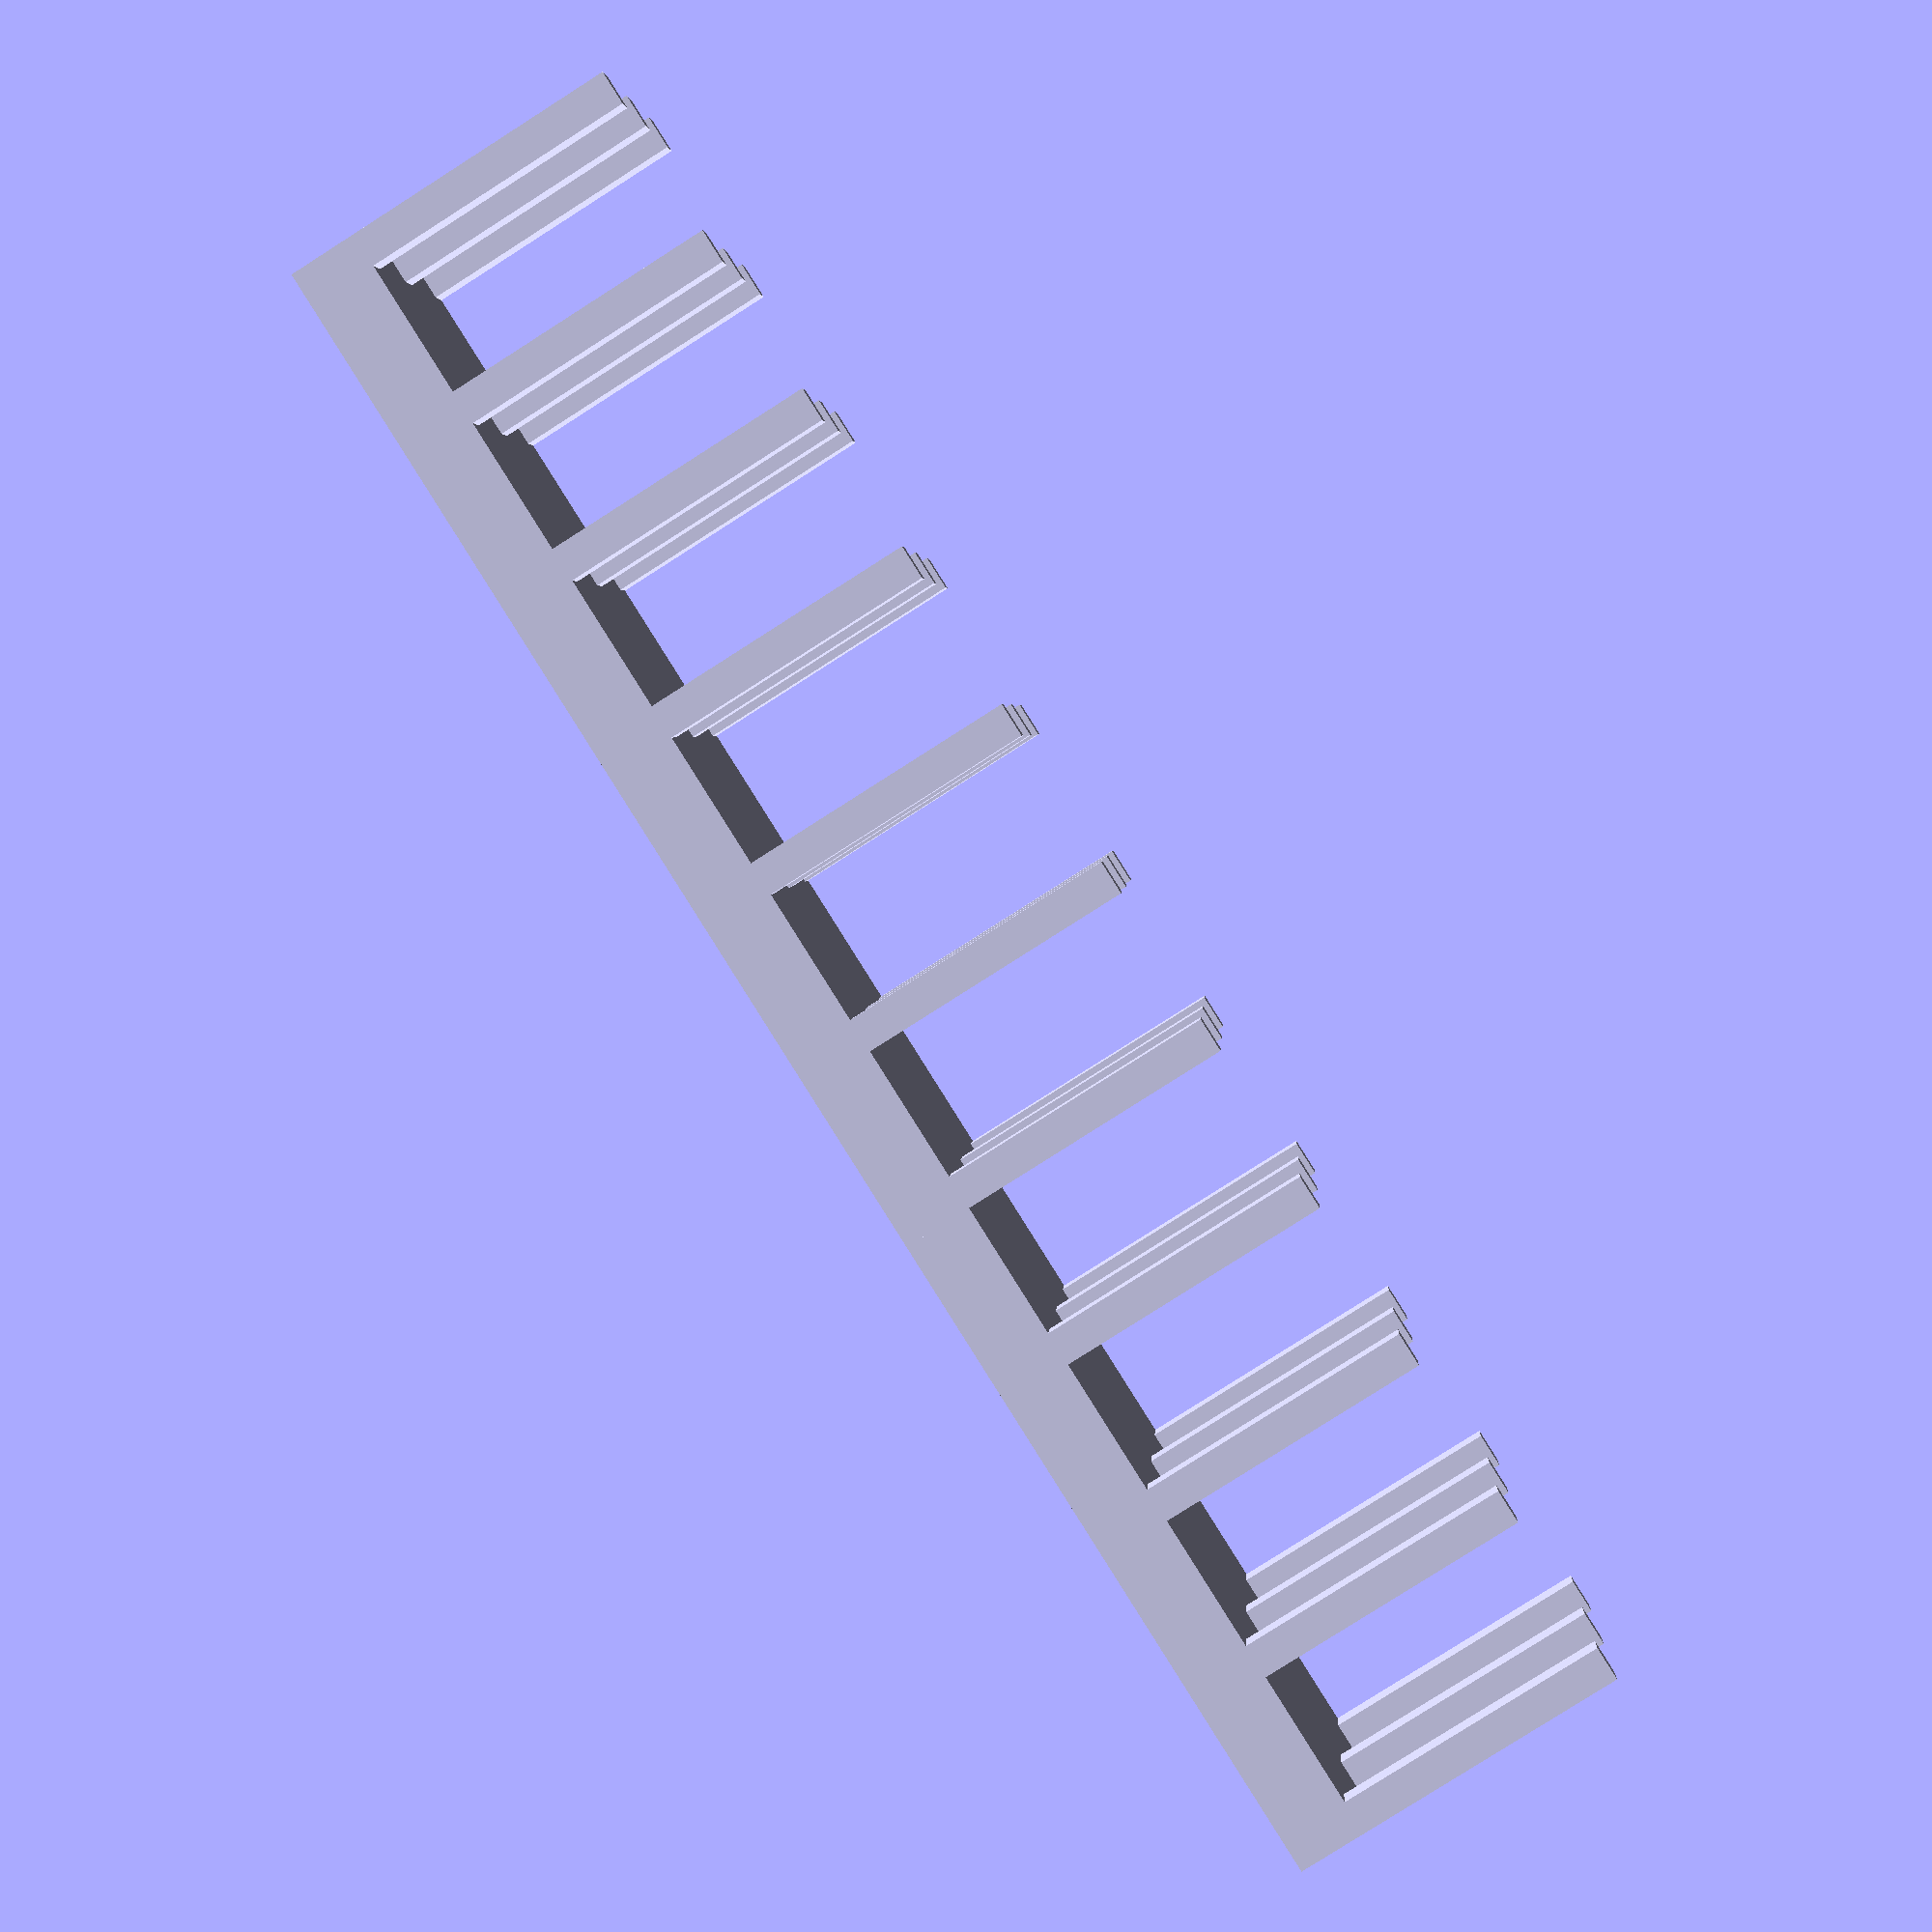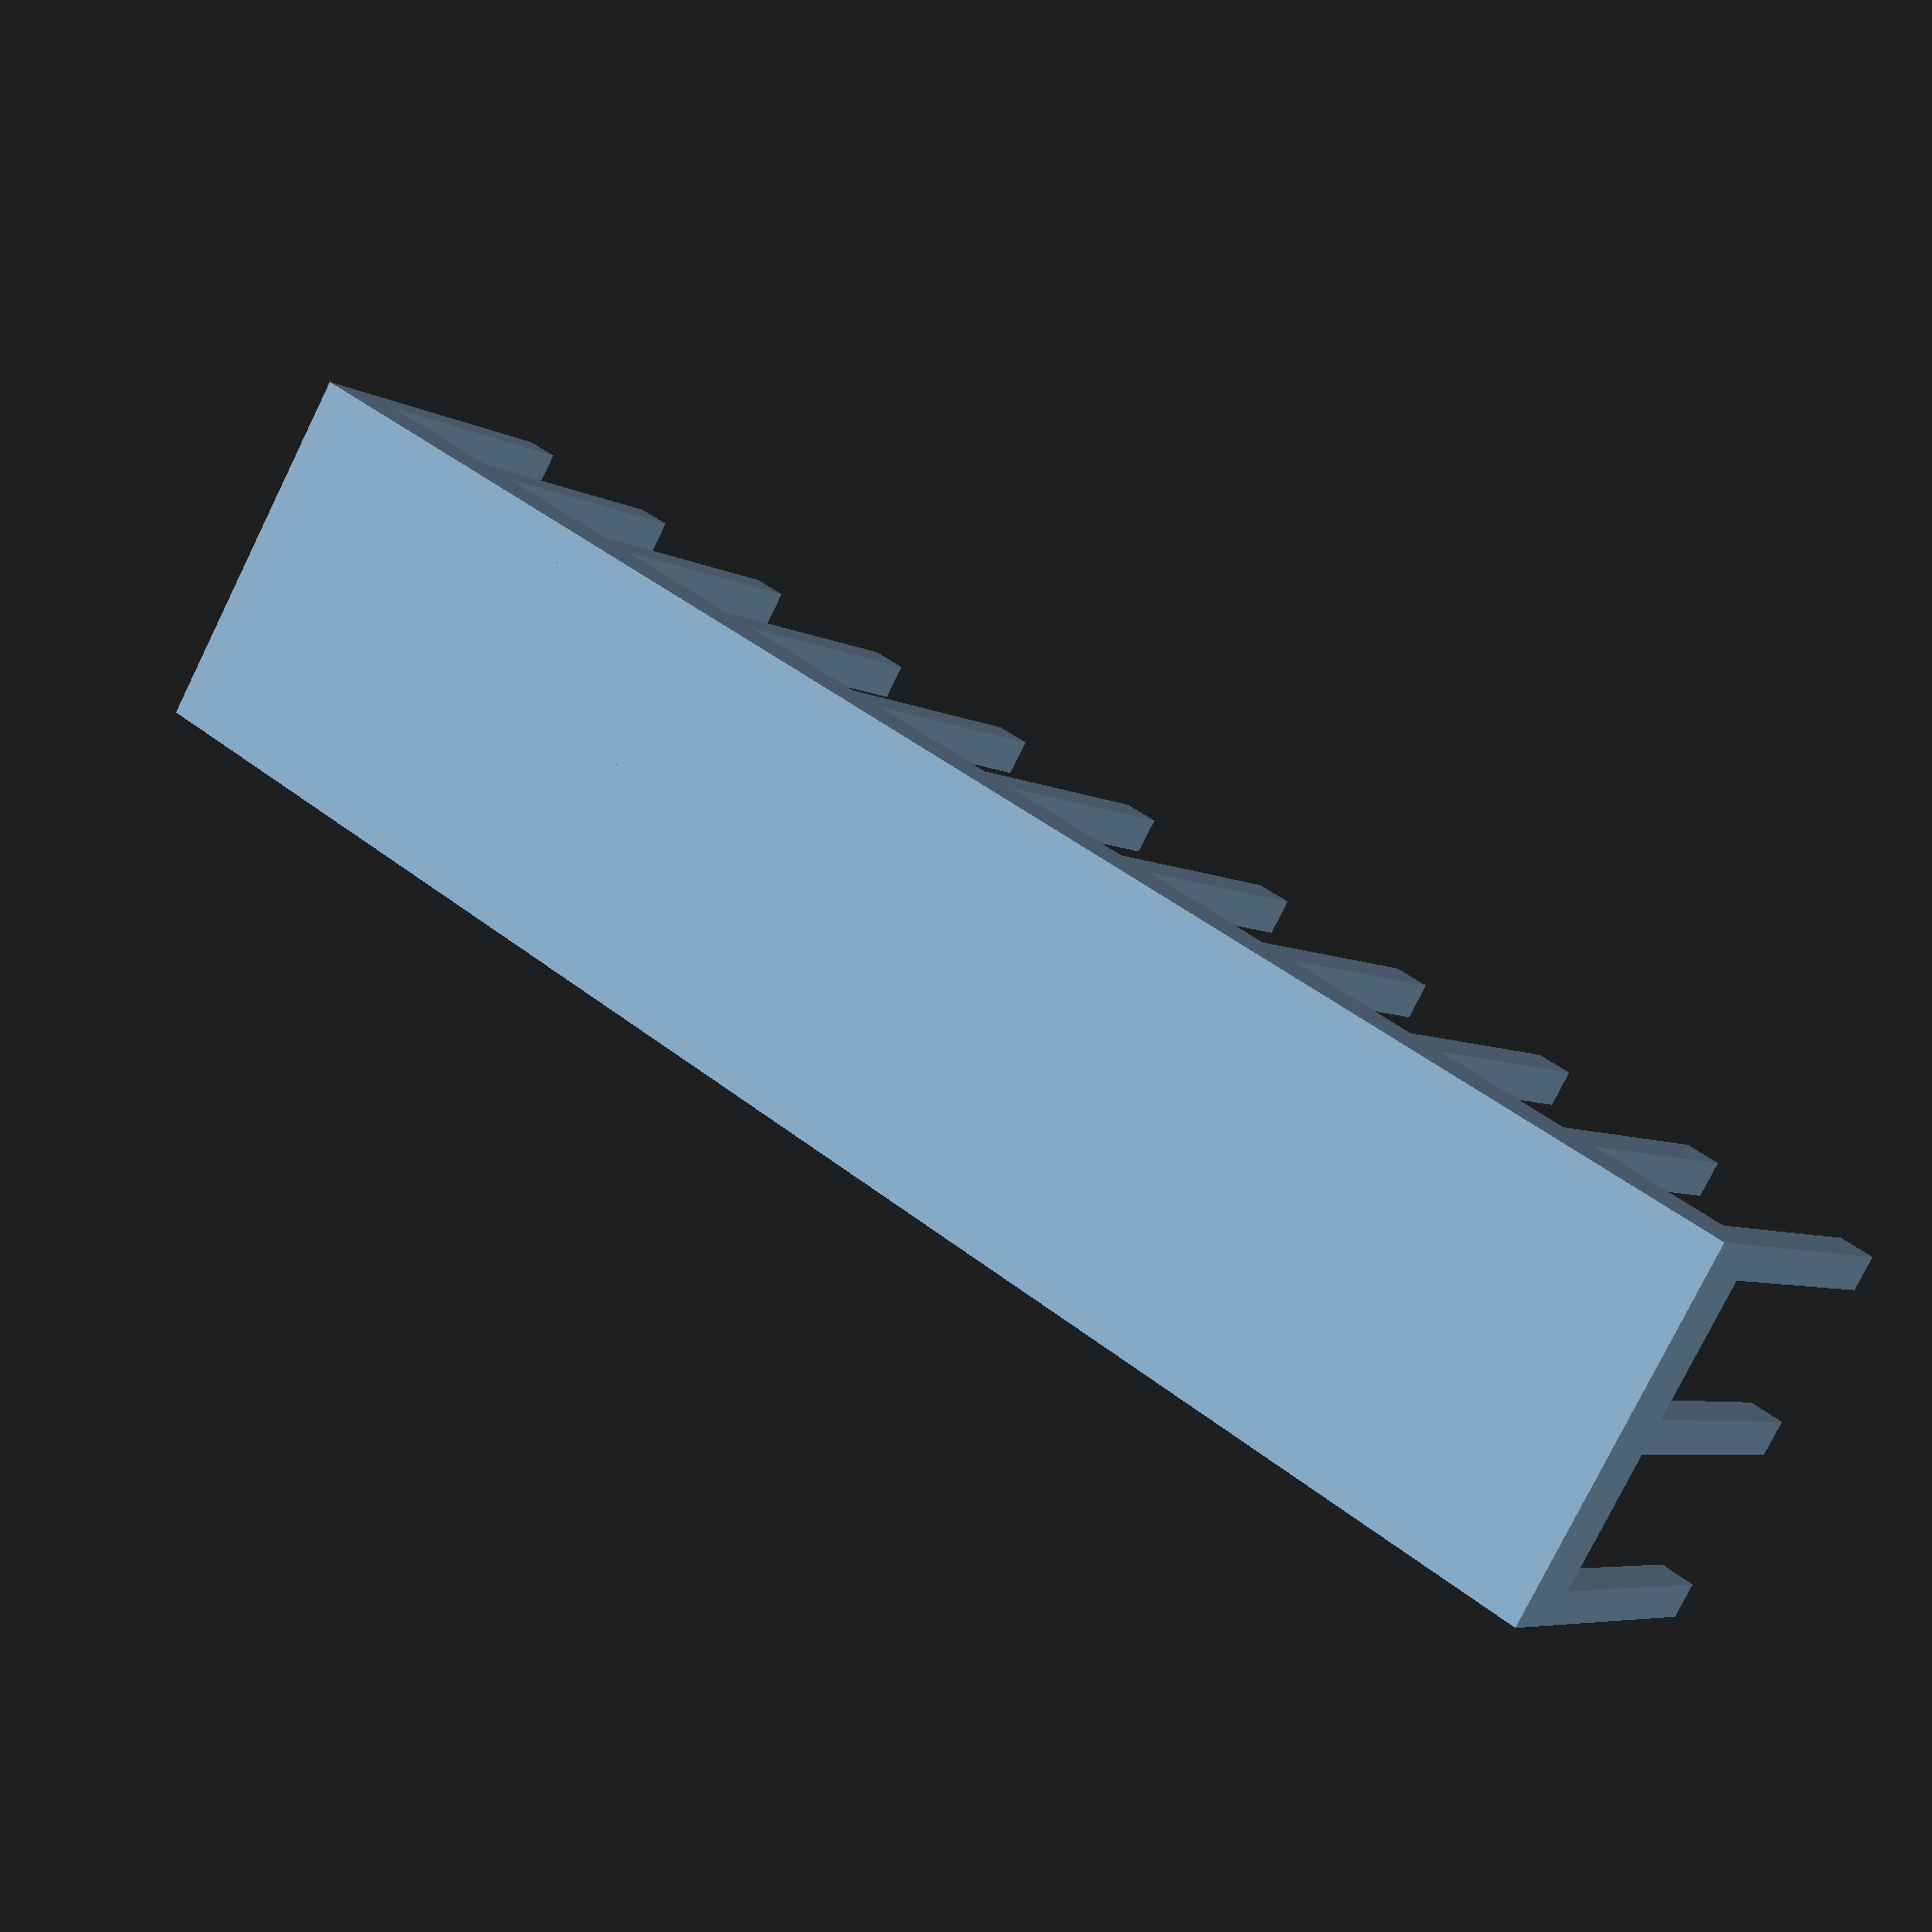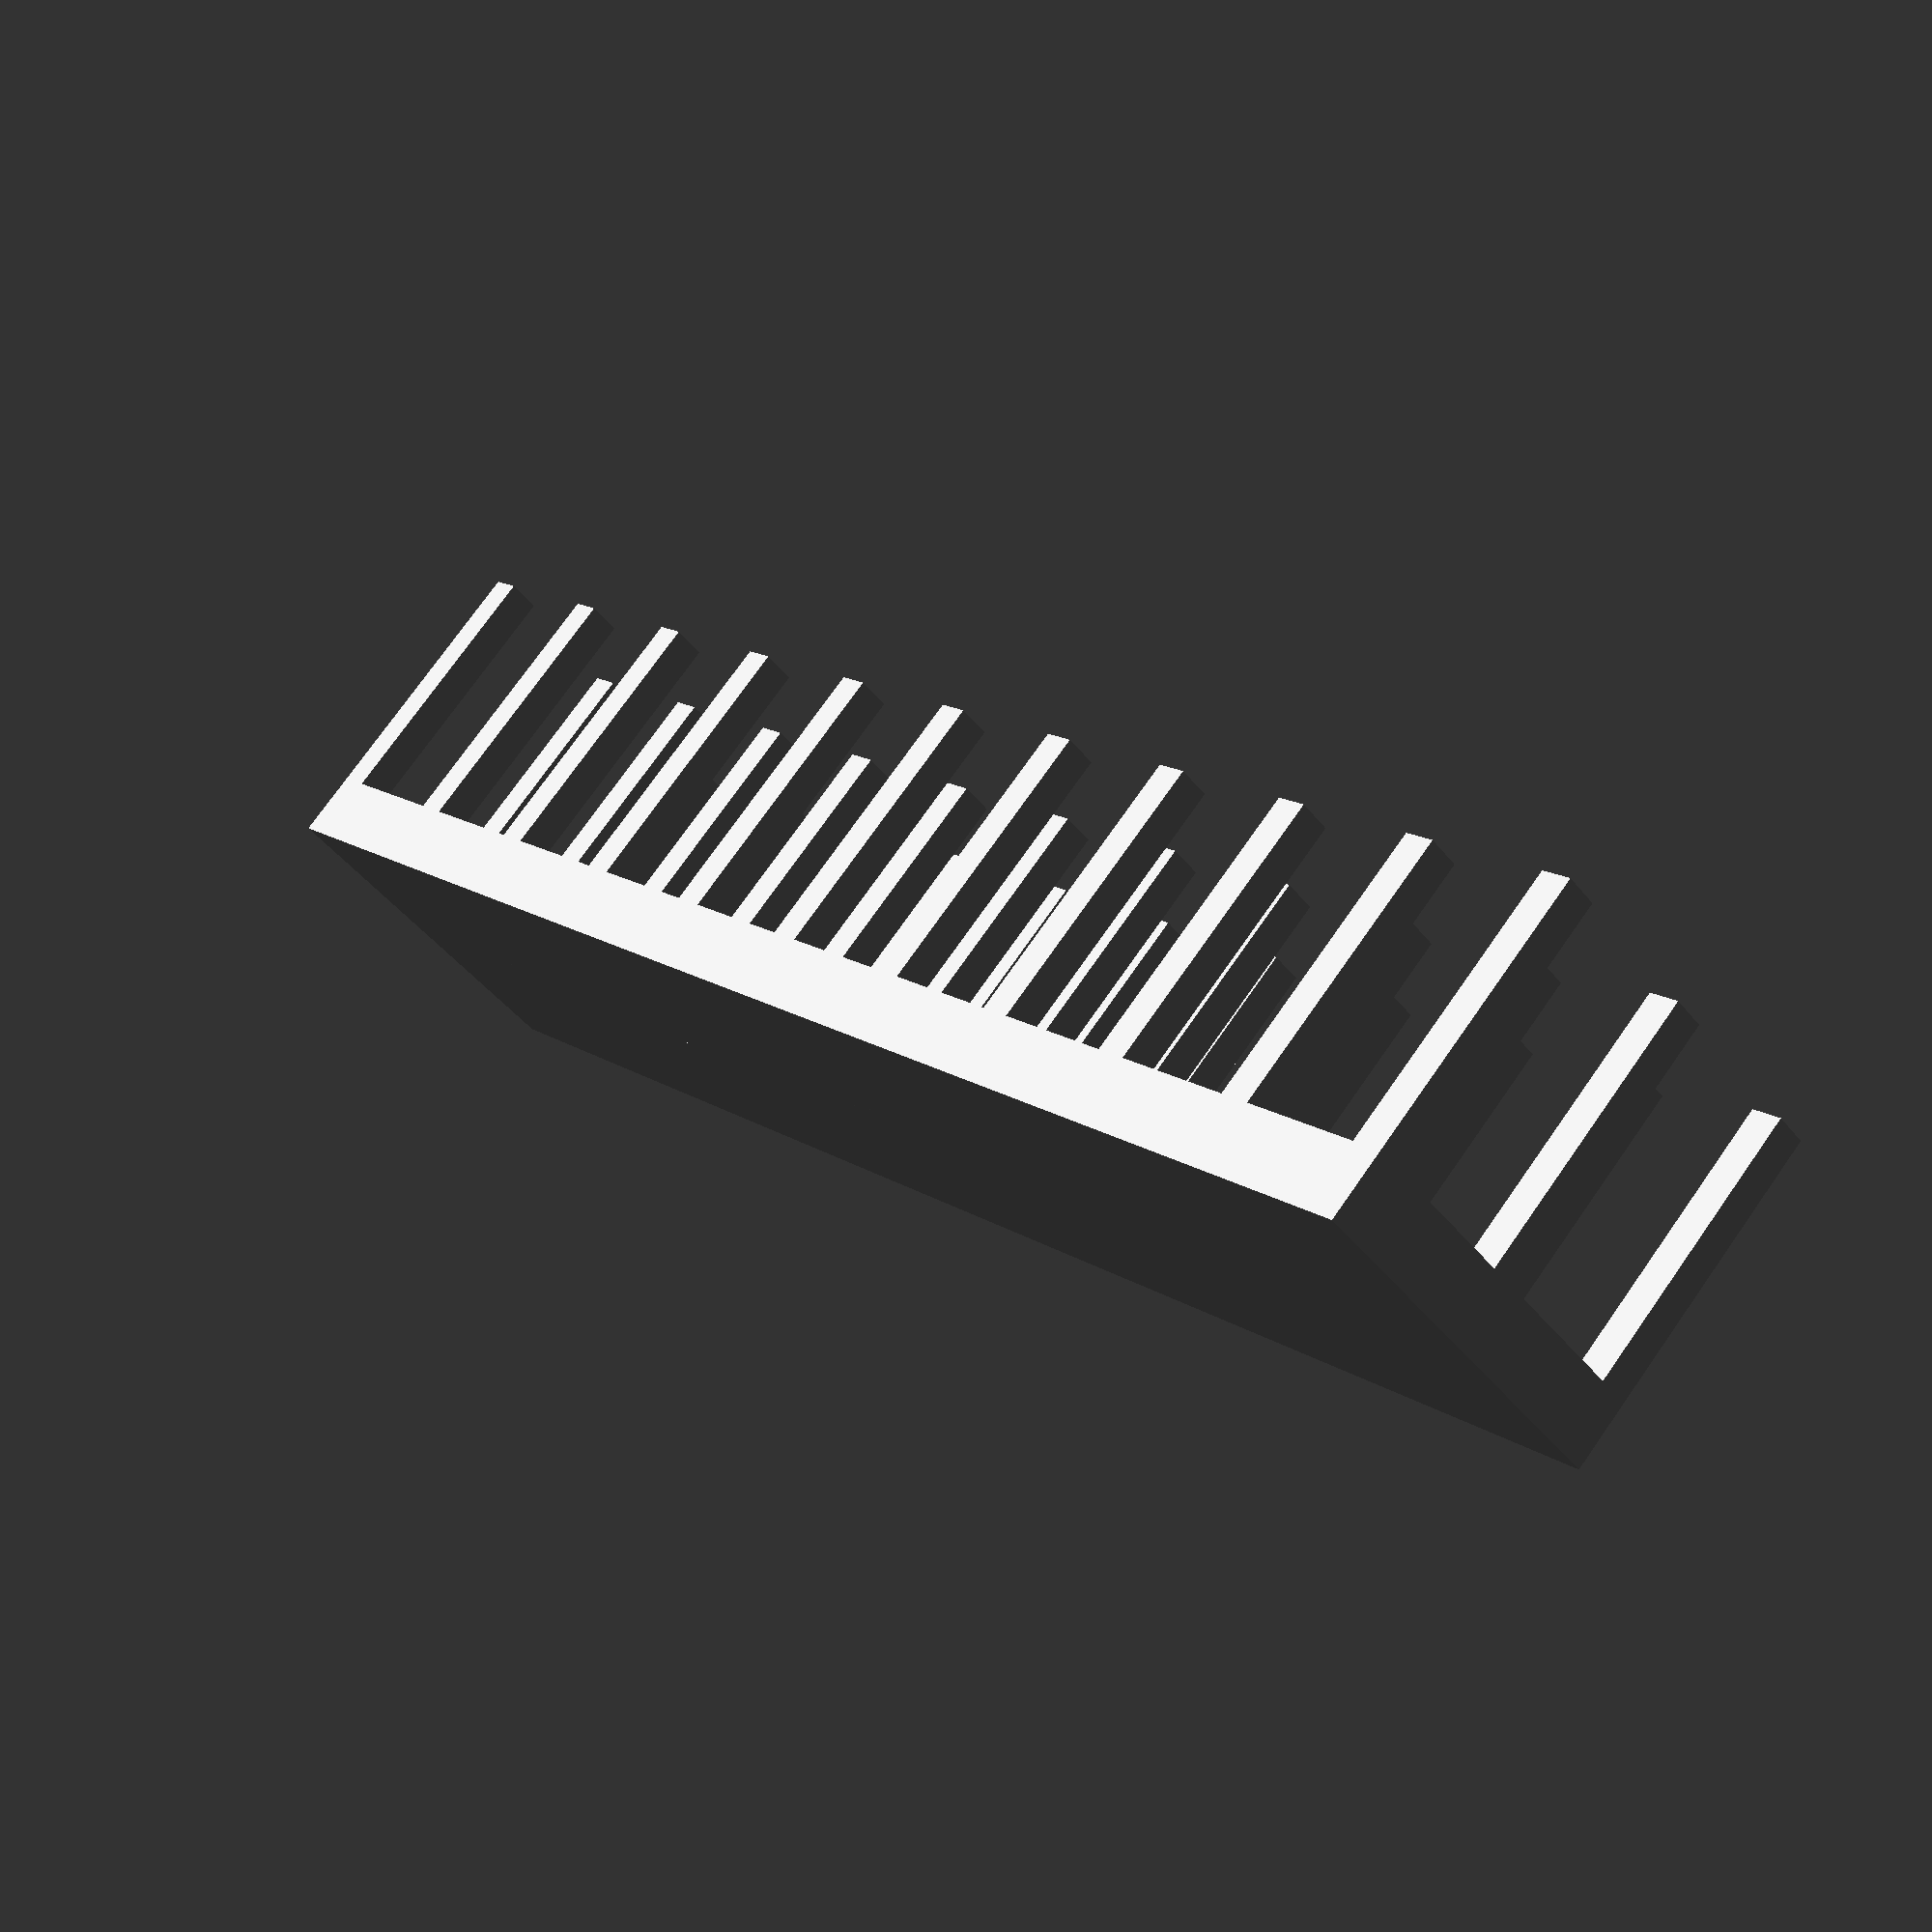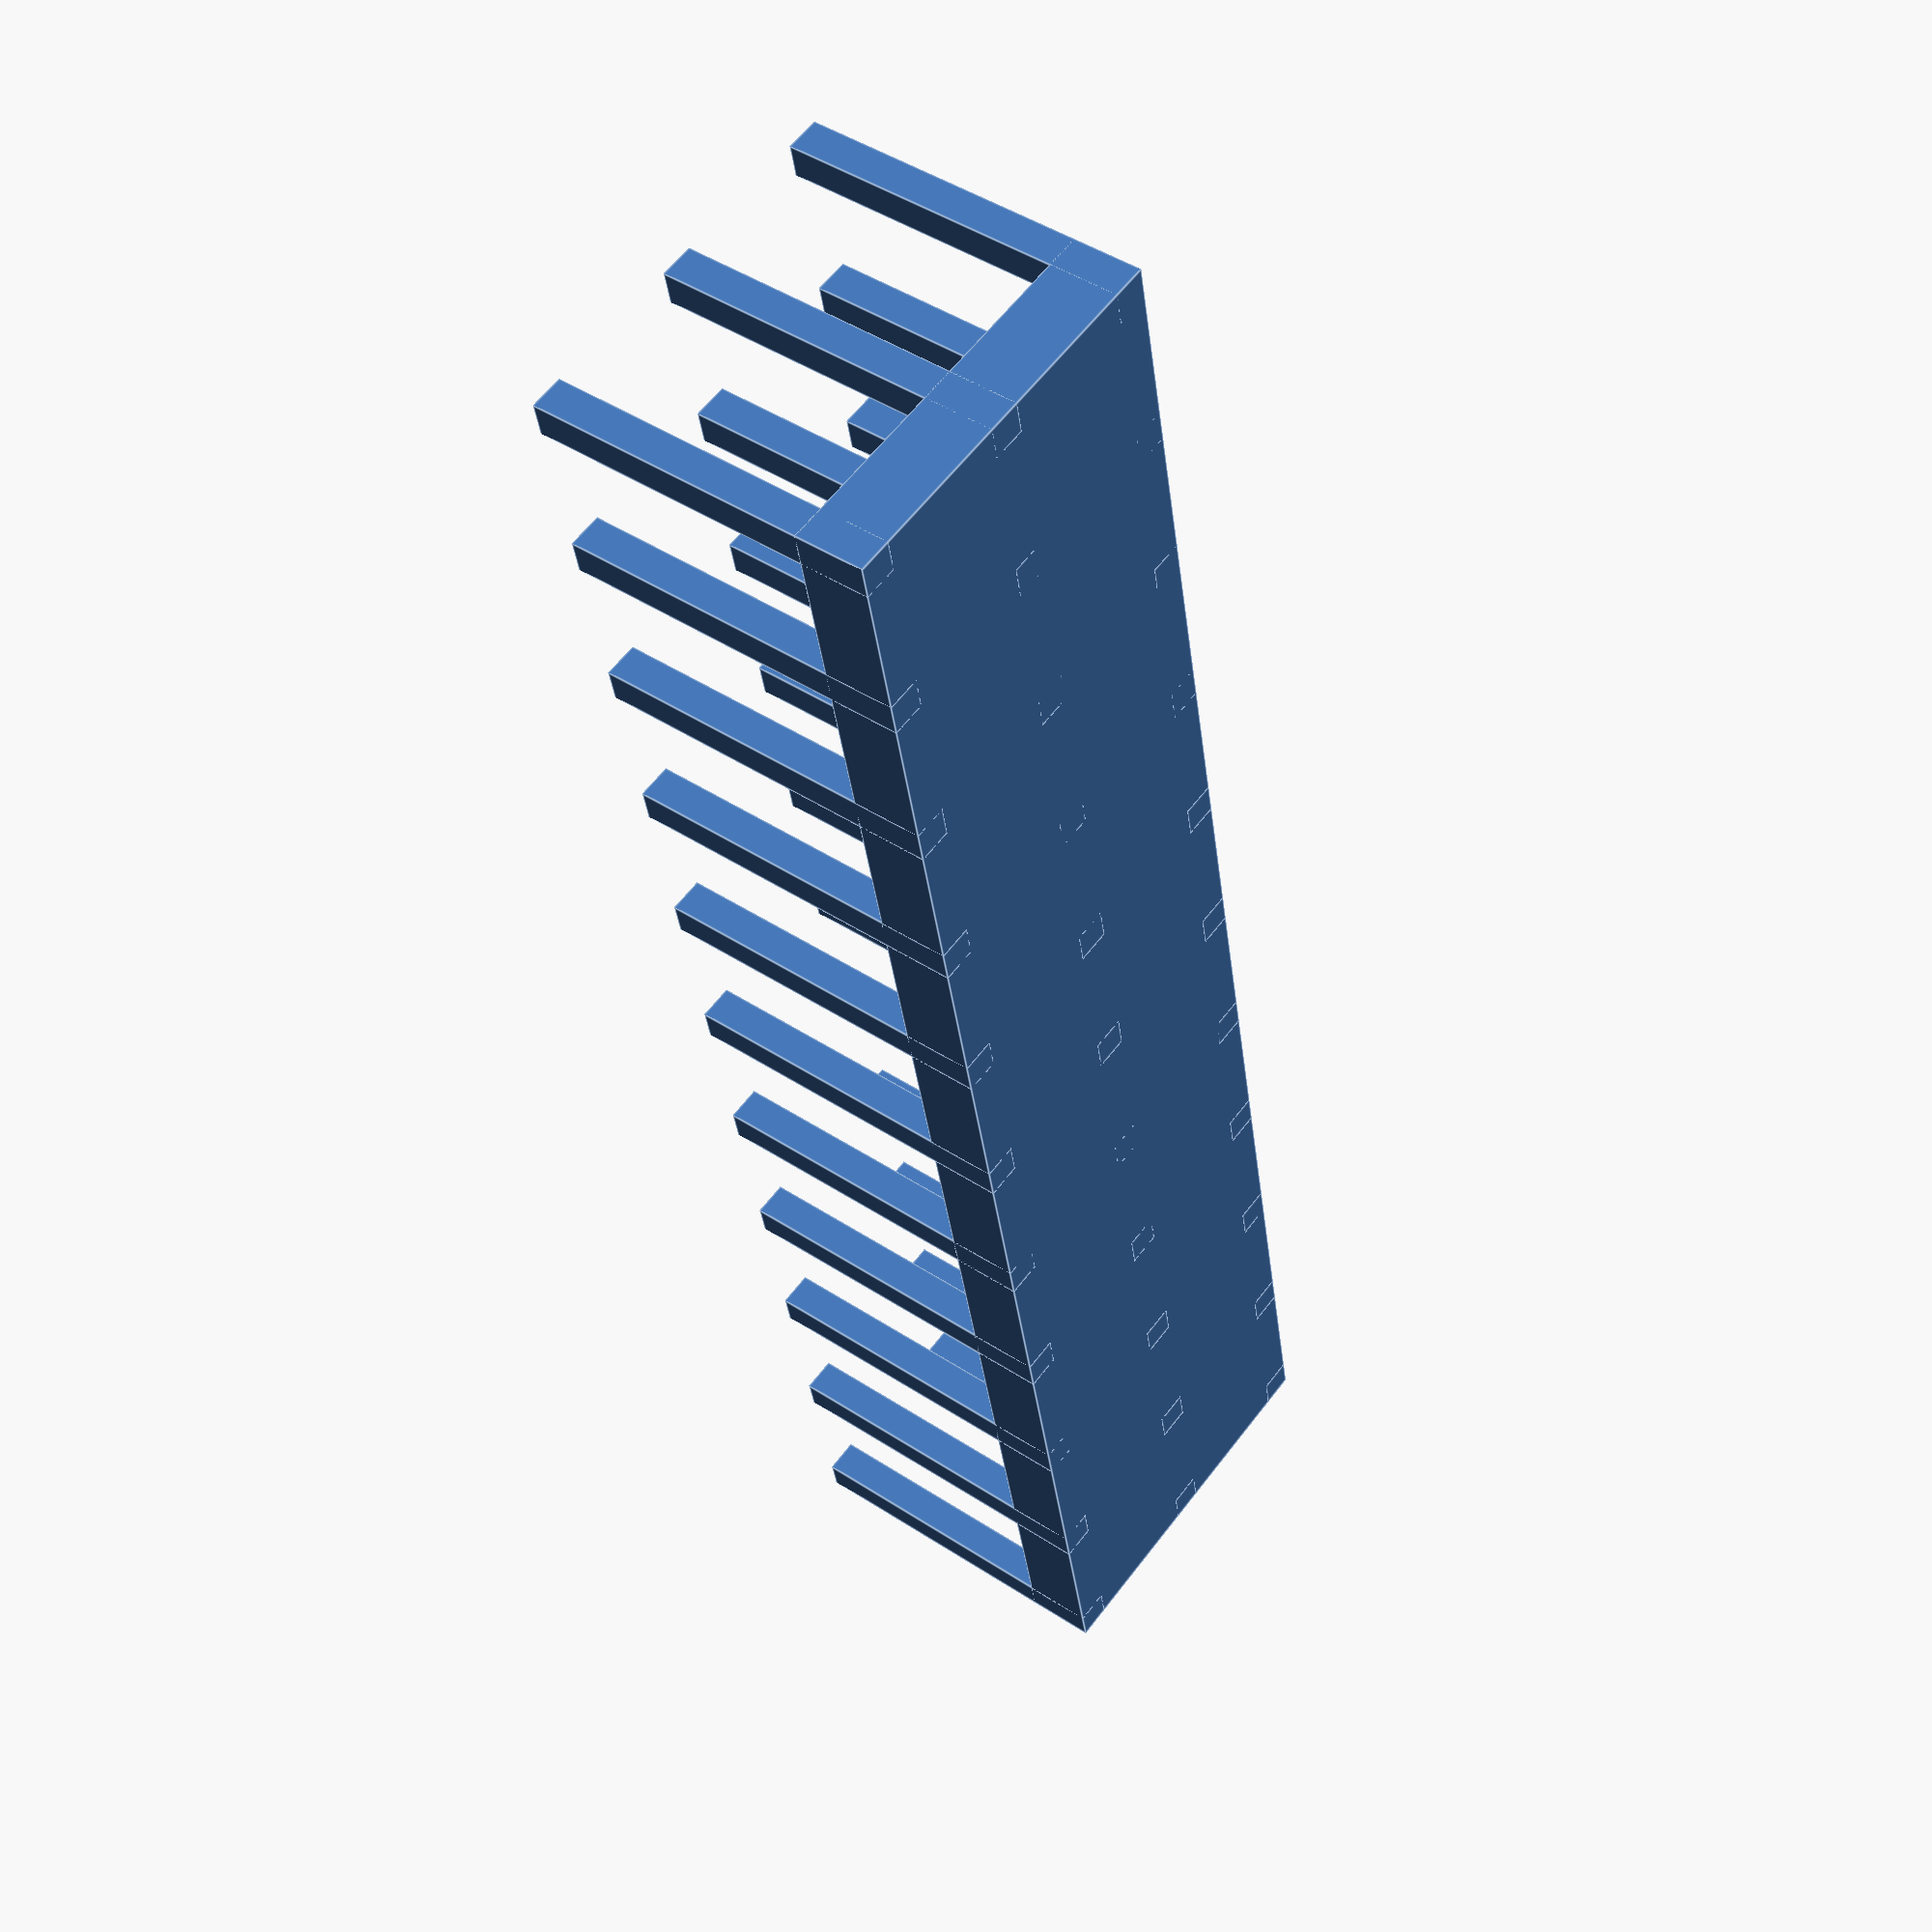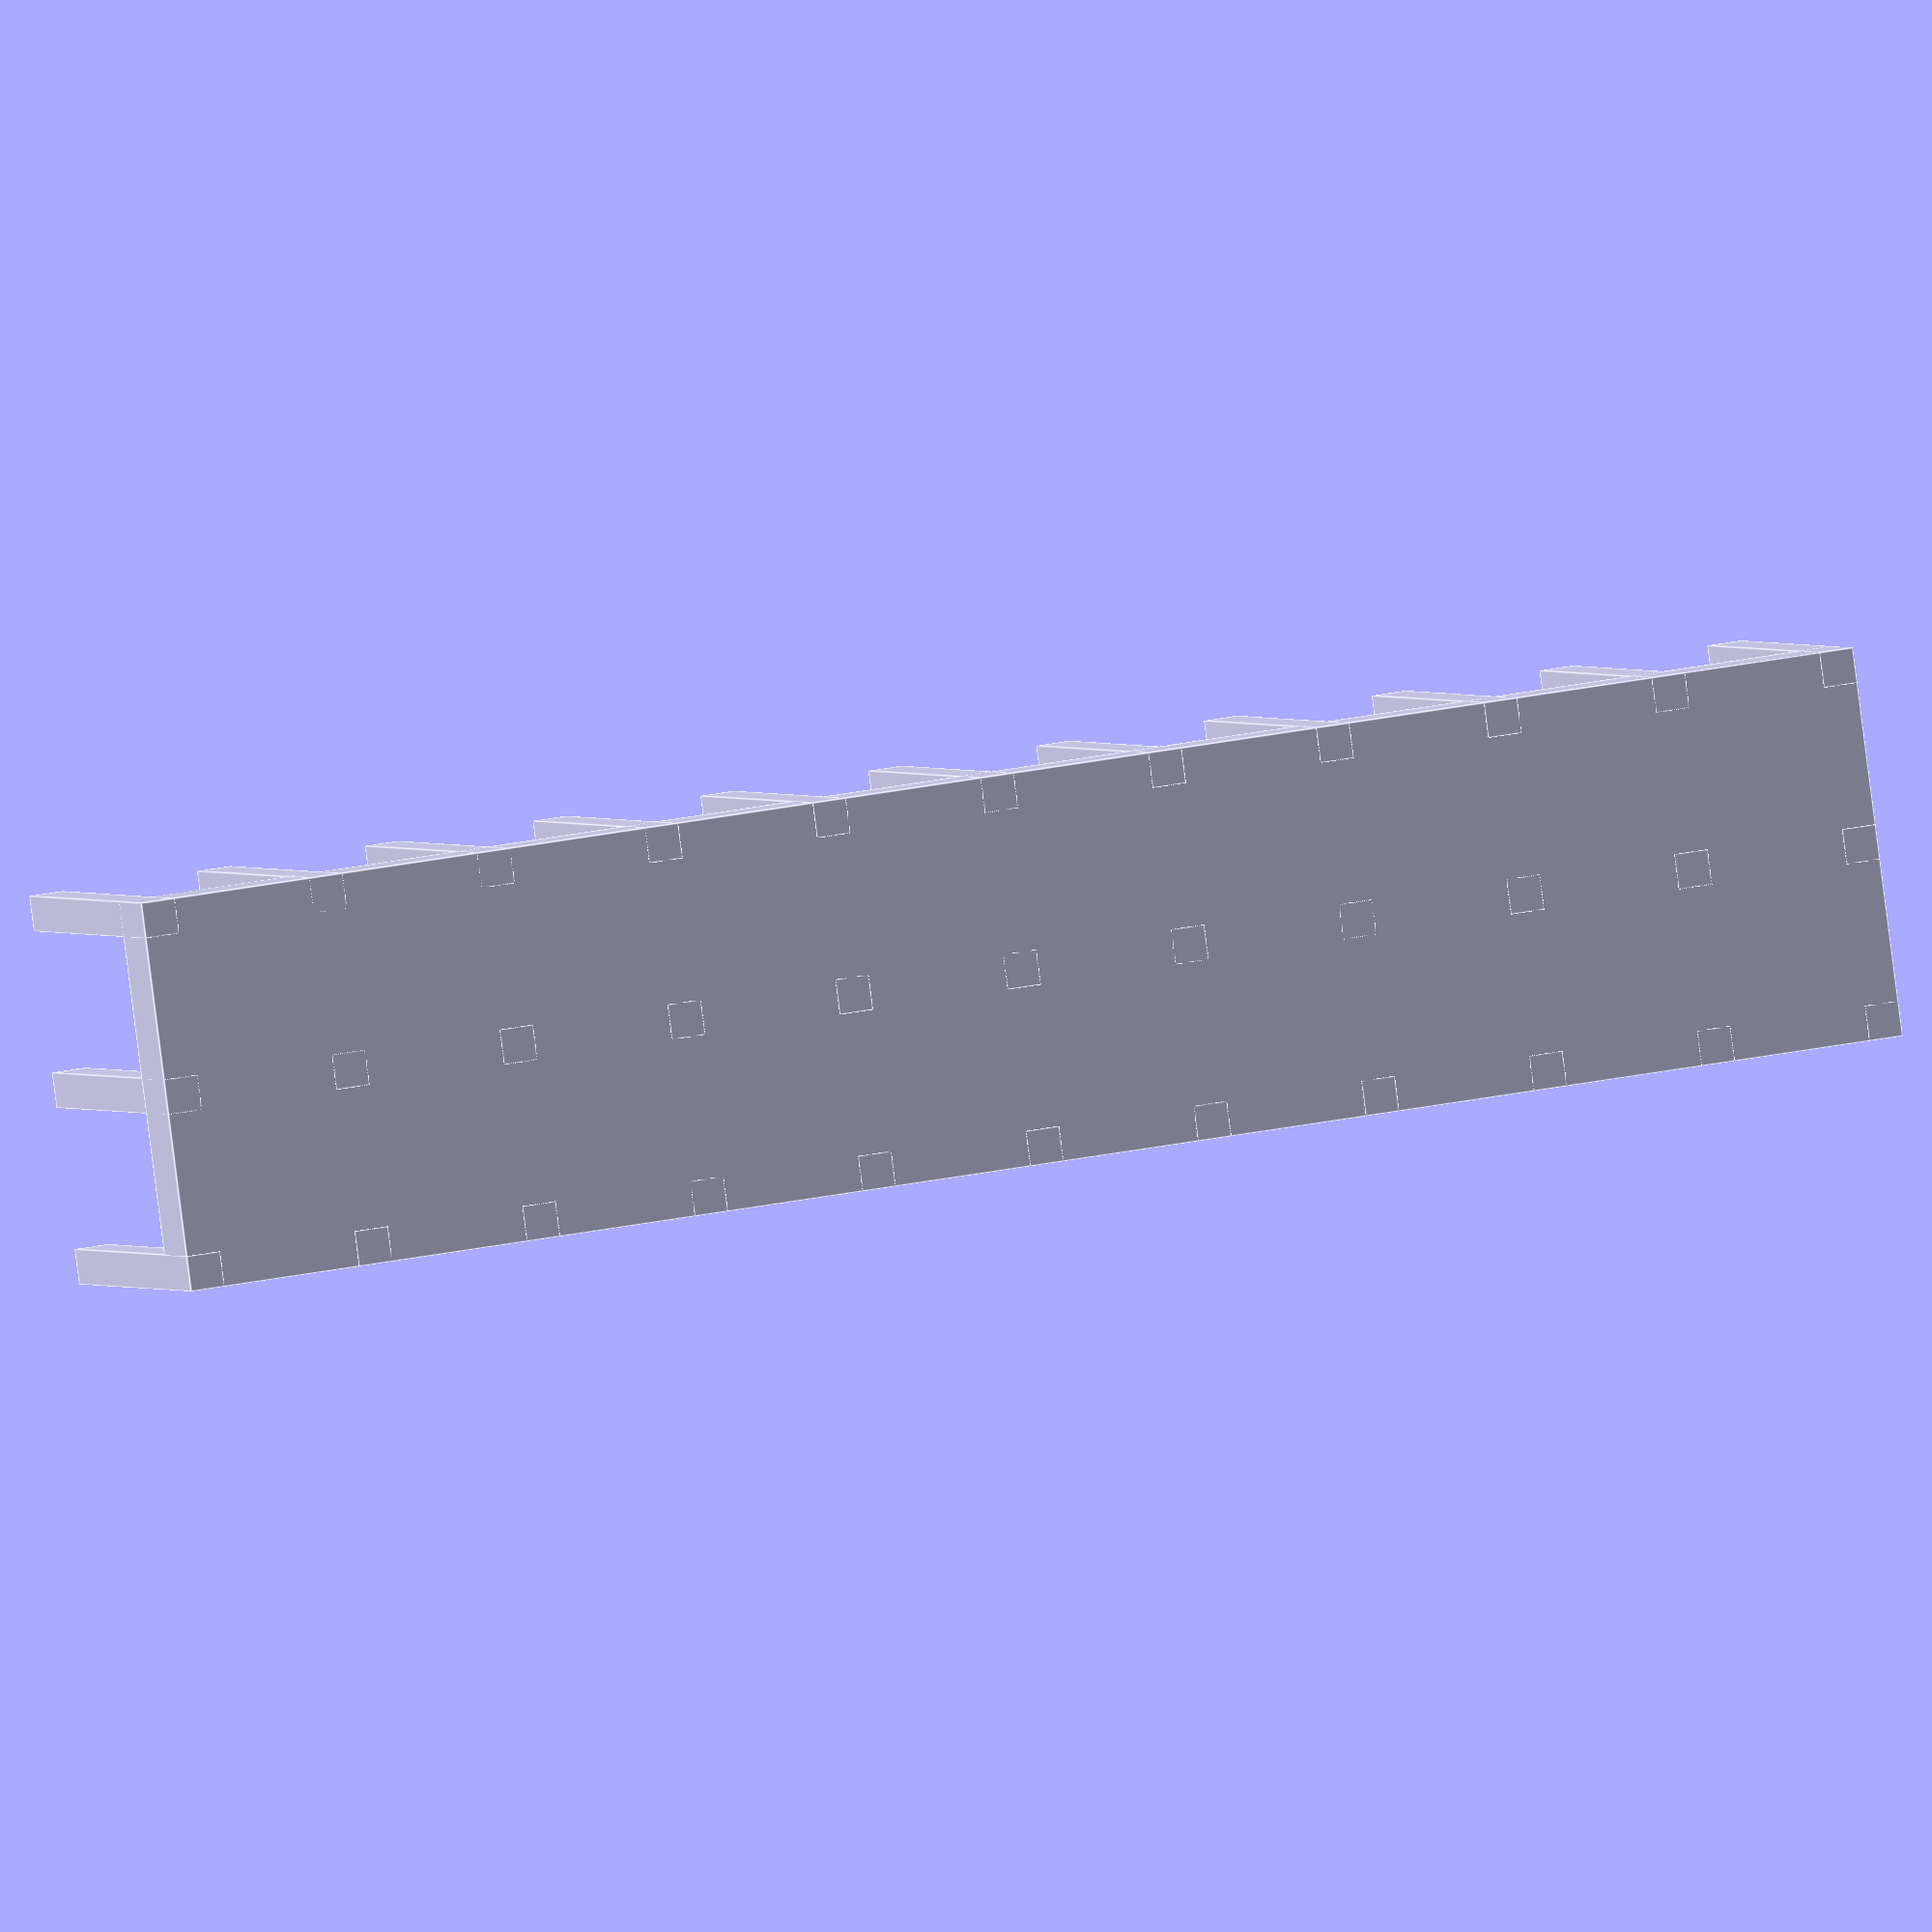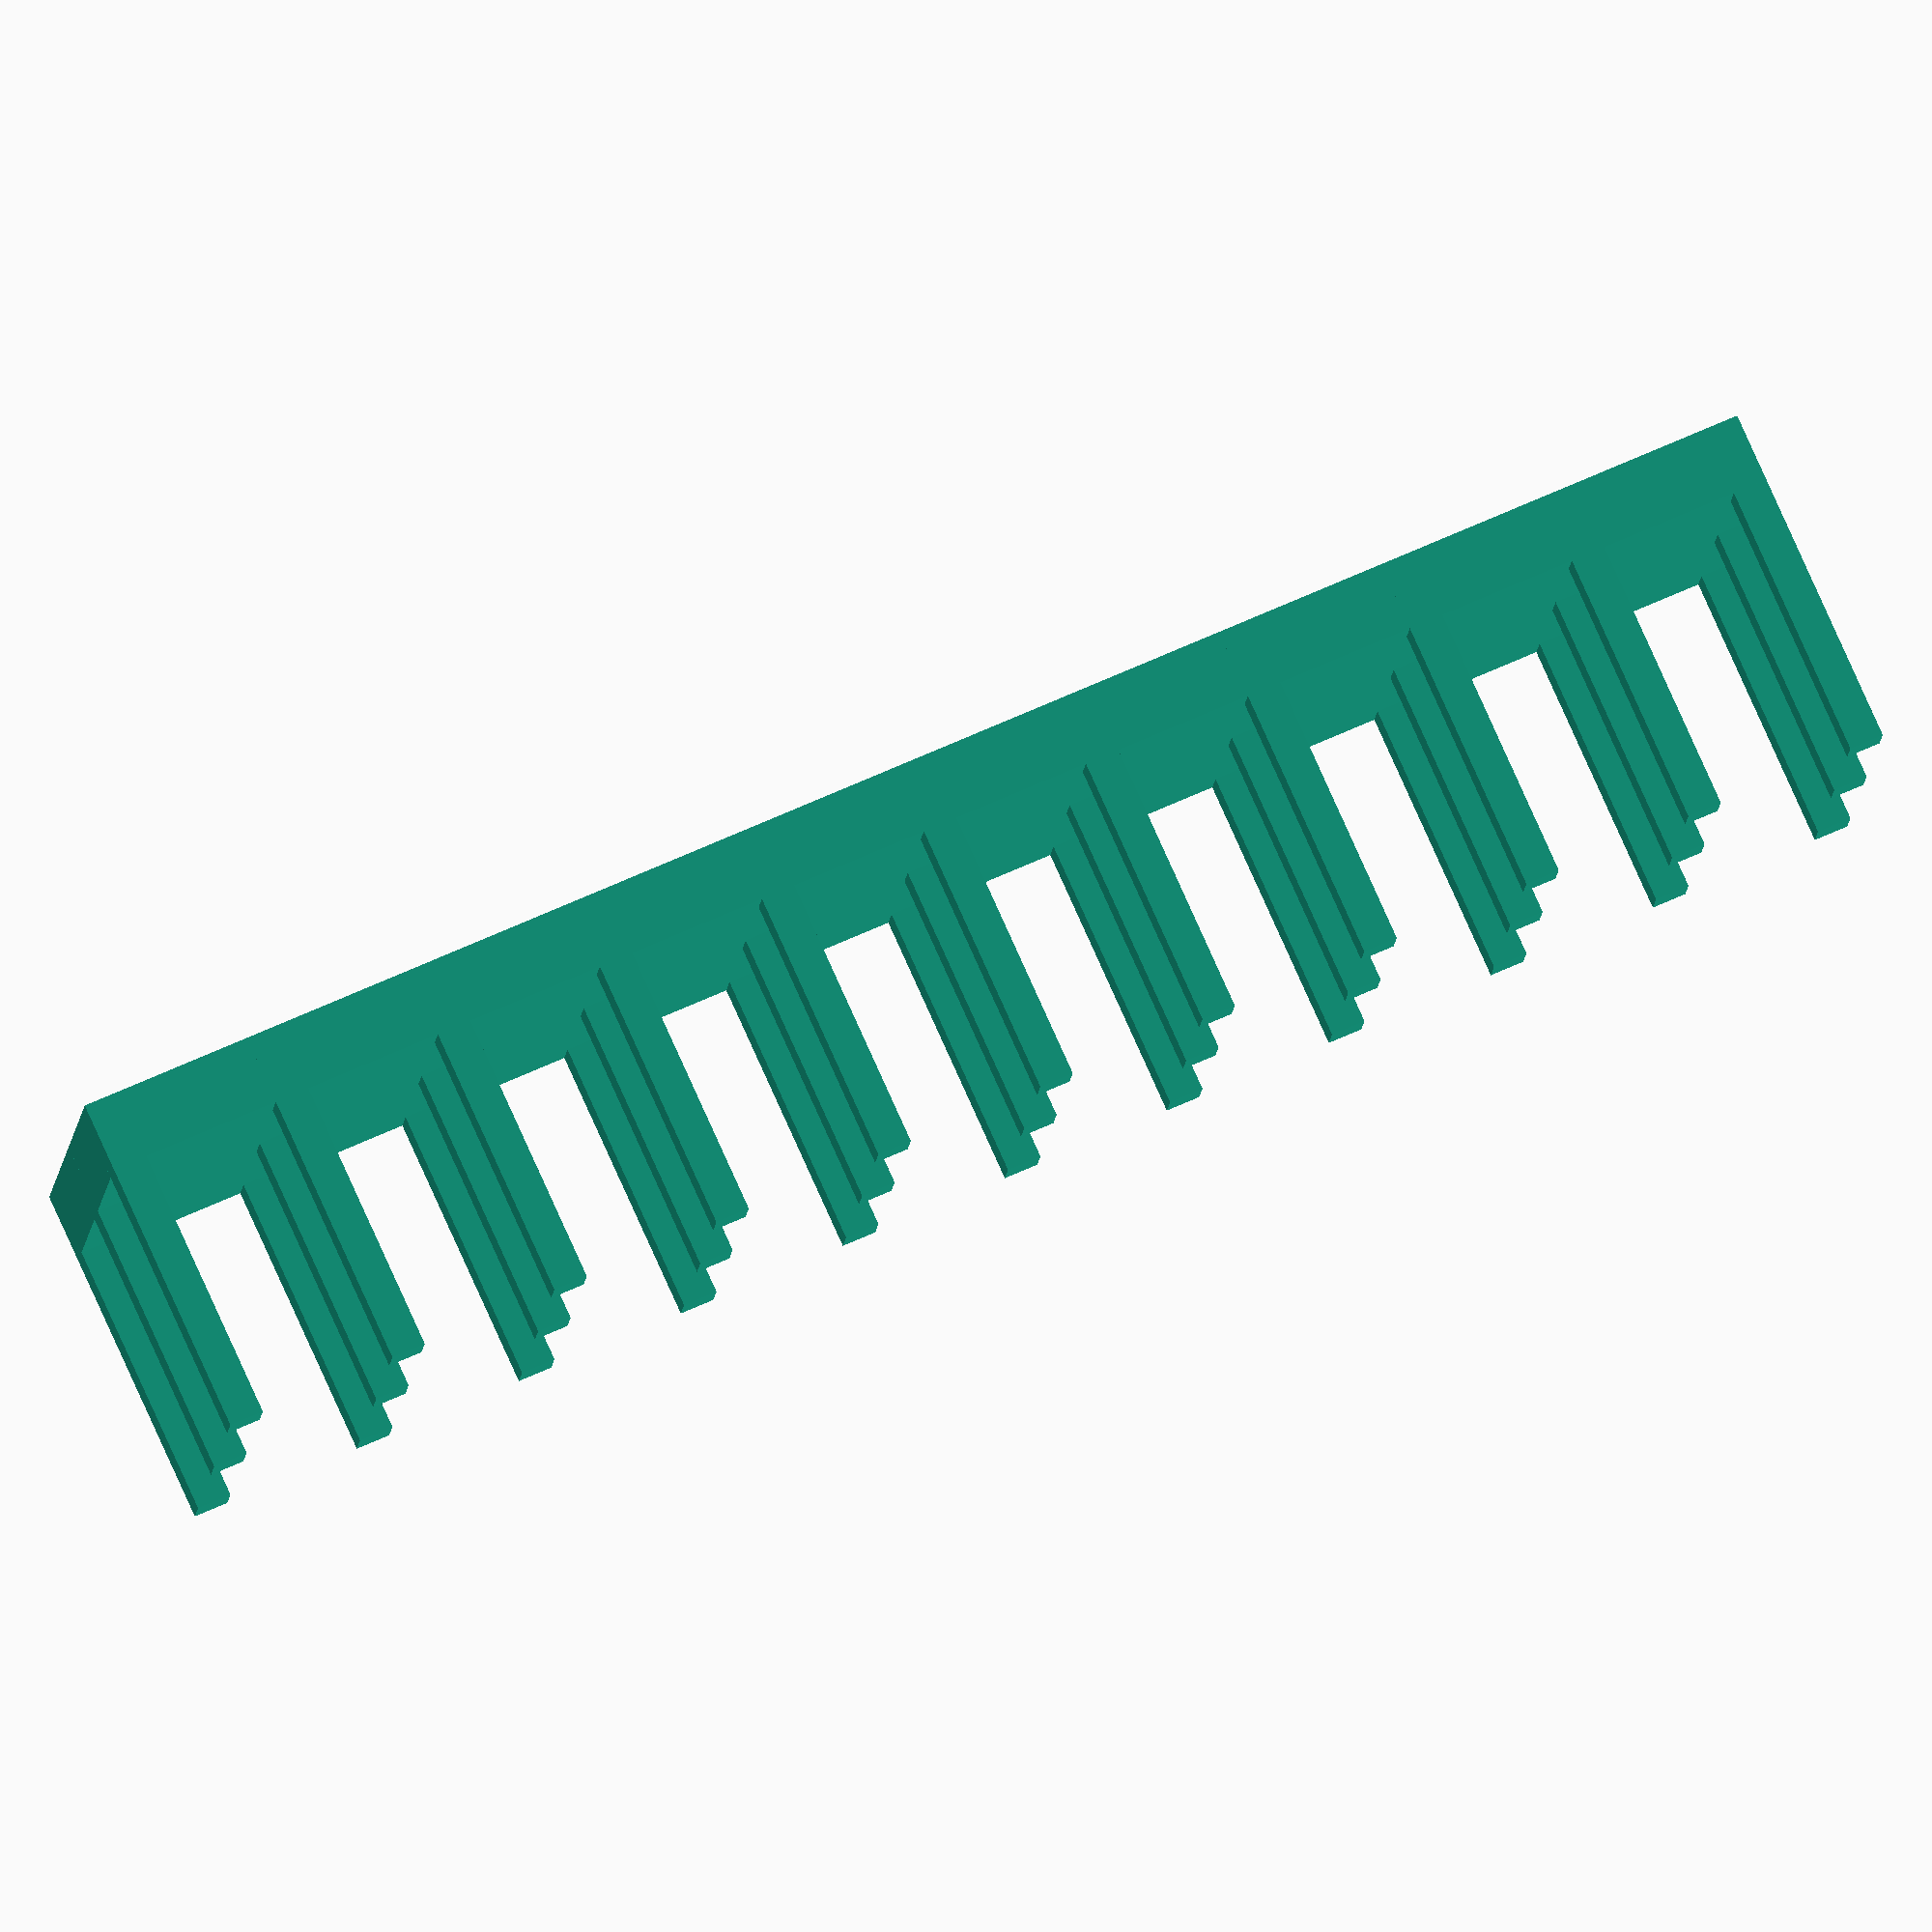
<openscad>
wBase = 51;
dBase = 11;
hBase = 2;
wTeeth = 1;
dTeeth = 1;
hTeeth = 10;
teethSpace = 5;

union(){
    cube([wBase,dBase,hBase]); //base
    for (h = [0:10]) {
        translate ([teethSpace*h,0,0]){
        cube([wTeeth,dTeeth,hTeeth]);
            translate ([0,teethSpace,0]){
            cube([wTeeth,dTeeth,hTeeth]);
            }
            translate ([0,teethSpace*2,0]){
            cube([wTeeth,dTeeth,hTeeth]);
            }
            //translate ([0,teethSpace*3,0]){
            //cube([wTeeth,dTeeth,hTeeth]);
            //}
        }
    }
        
}
</openscad>
<views>
elev=81.7 azim=6.3 roll=302.5 proj=p view=wireframe
elev=5.8 azim=148.8 roll=211.3 proj=p view=wireframe
elev=105.1 azim=225.9 roll=324.9 proj=p view=wireframe
elev=315.4 azim=281.4 roll=127.5 proj=p view=edges
elev=178.8 azim=187.7 roll=18.3 proj=o view=edges
elev=101.2 azim=5.7 roll=204.1 proj=o view=solid
</views>
